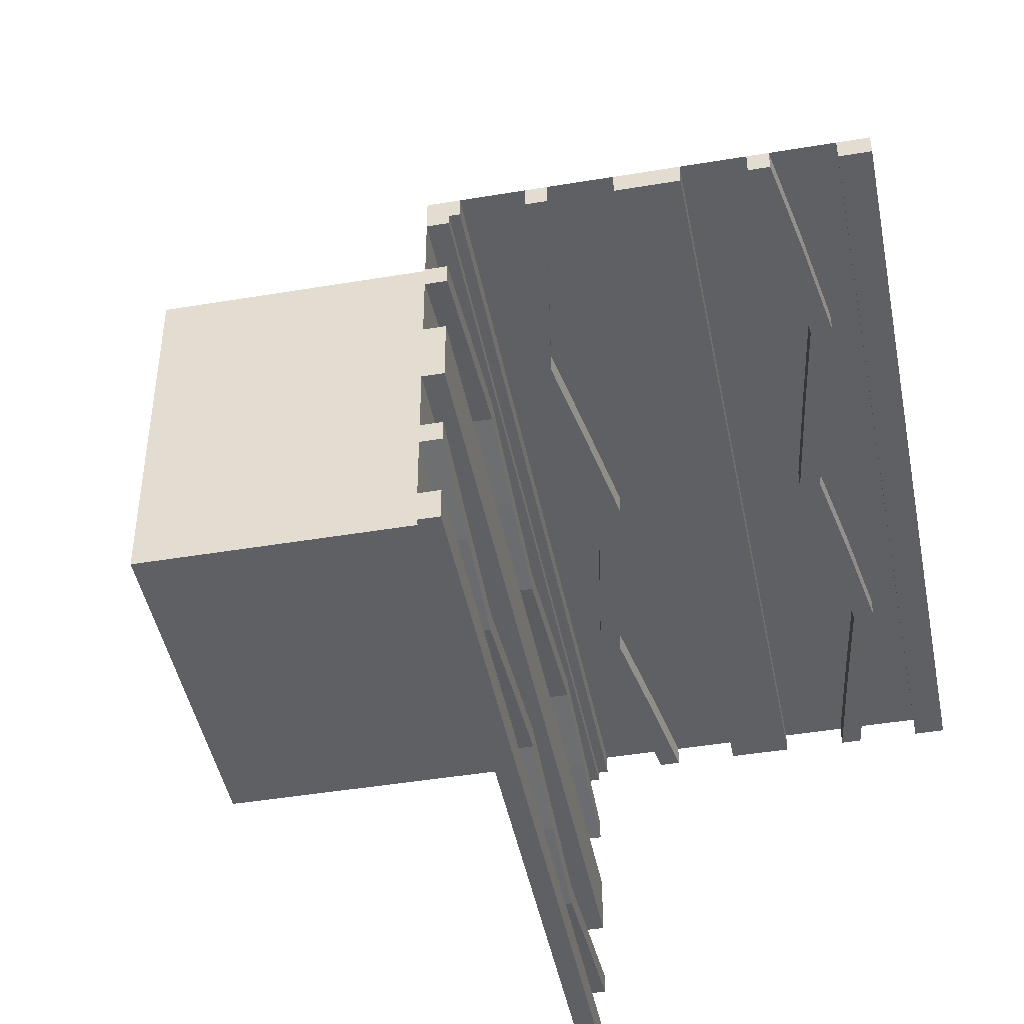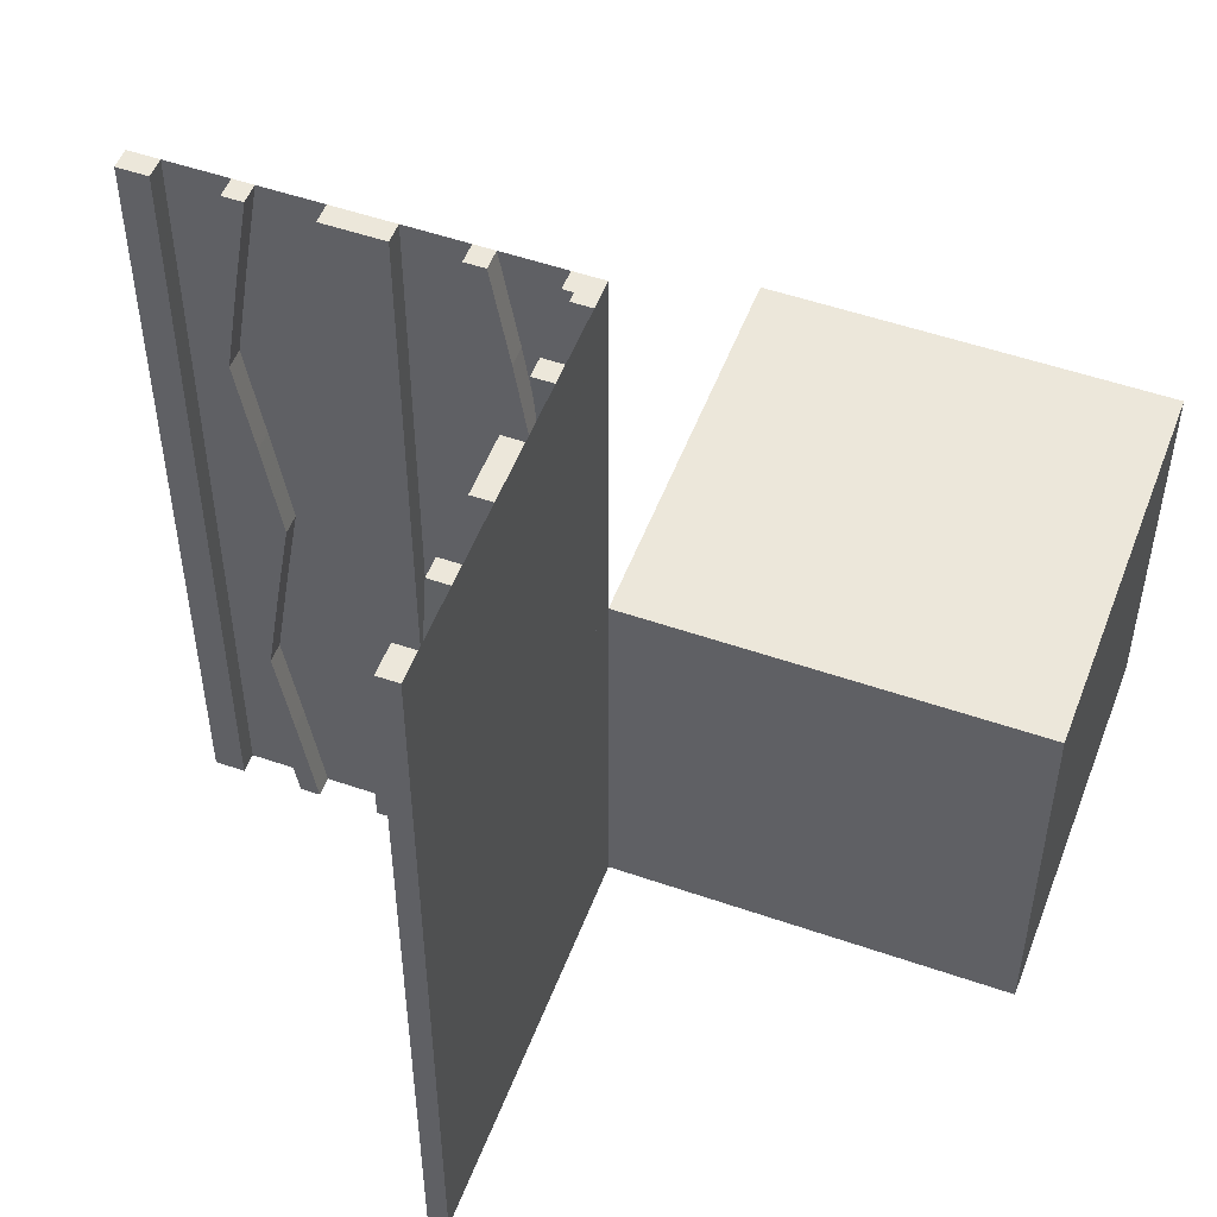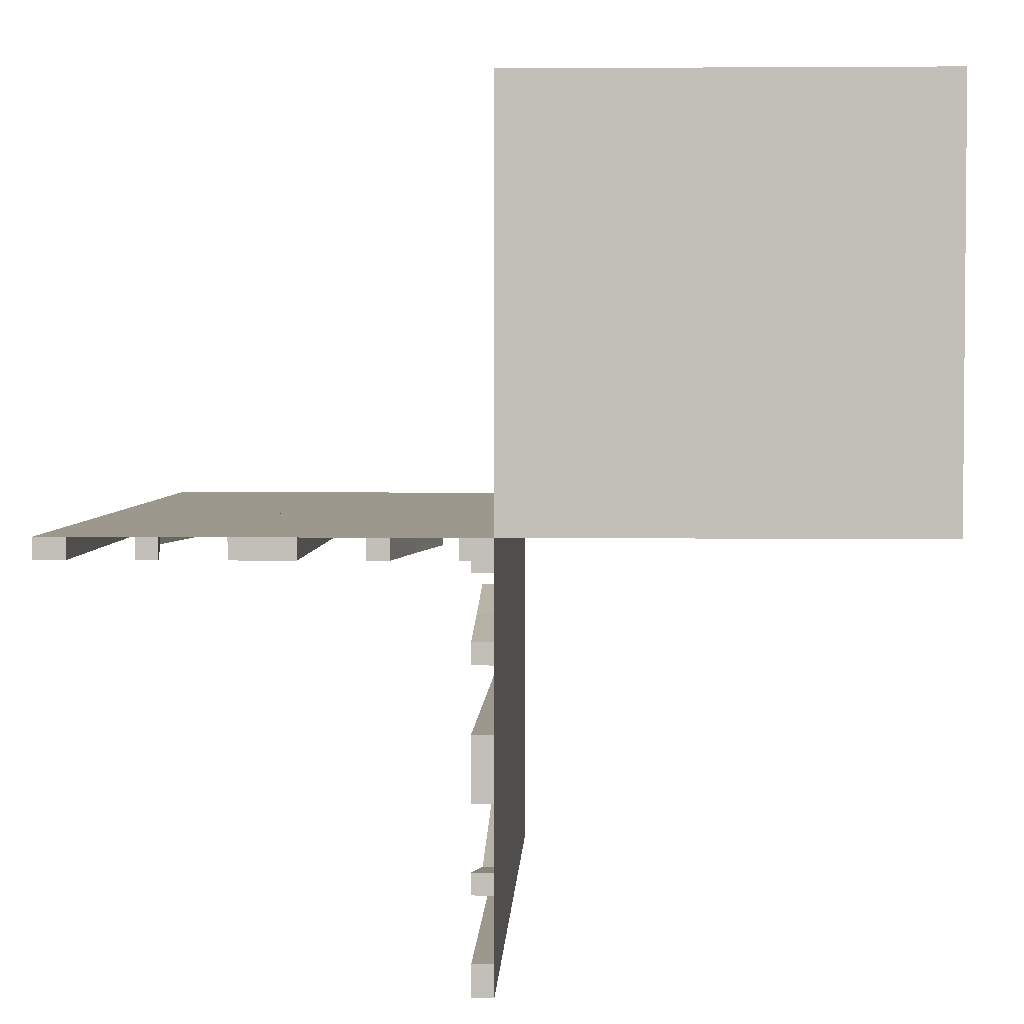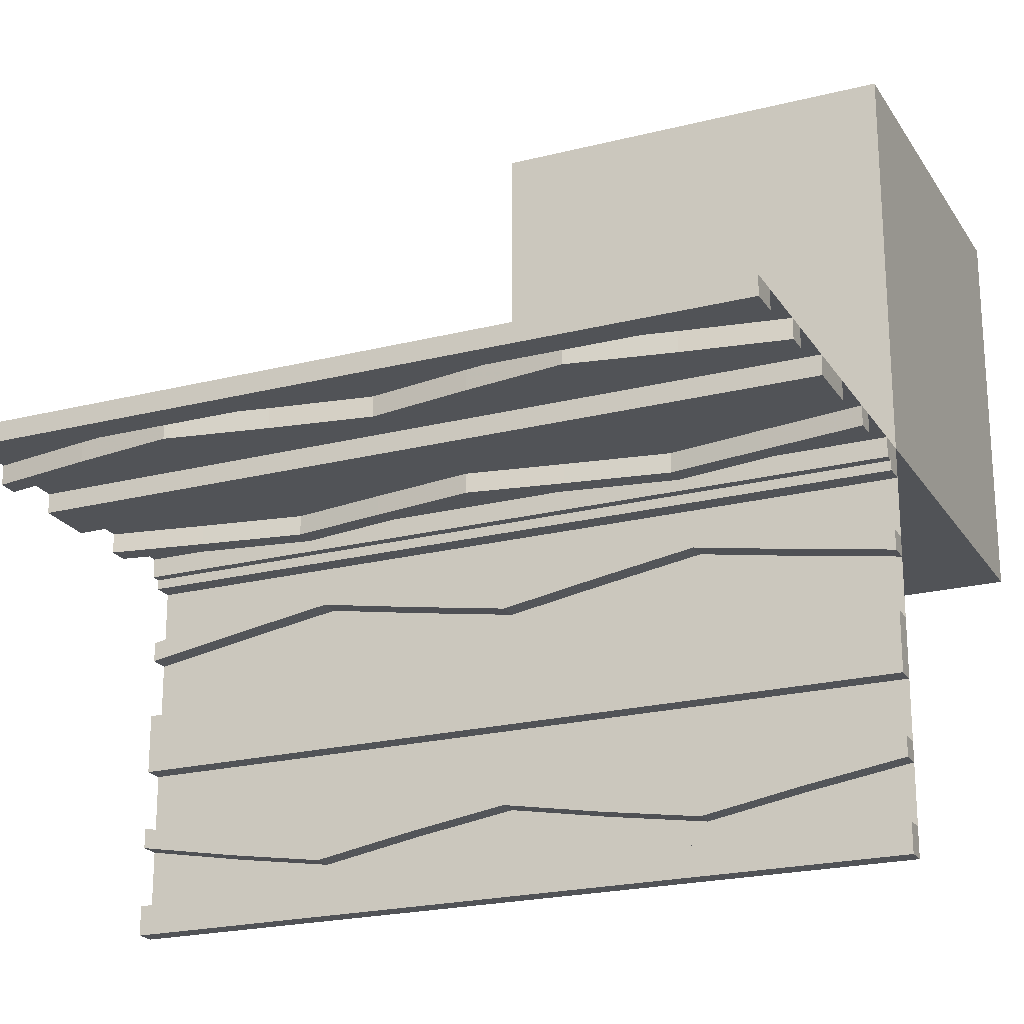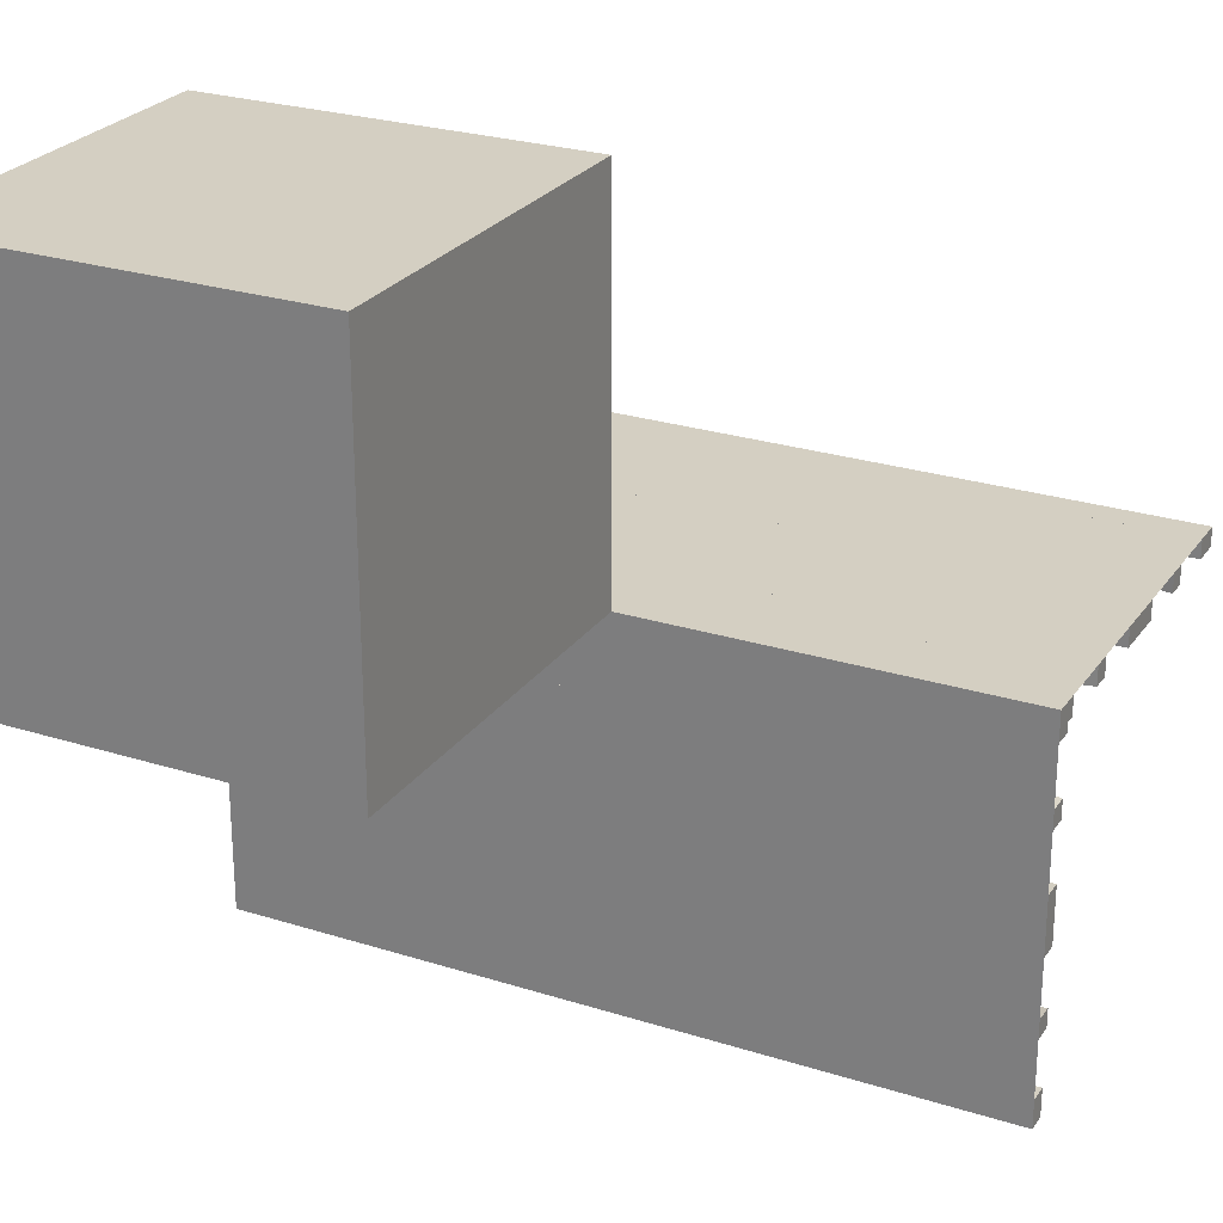
<metadata>
{"format":"obj","ext":"obj","renderer":"f3d","projection":"perspective","resolution":1024,"background":"white","views":[{"elev":-44.9,"azim":11.0,"up":"+Y"},{"elev":52.2,"azim":110.5,"up":"+Z"},{"elev":3.2,"azim":-177.8,"up":"+Y"},{"elev":-21.8,"azim":114.0,"up":"+Y"},{"elev":25.6,"azim":-63.1,"up":"+Y"}]}
</metadata>
<code>
v 0 0 0
v 0 0 -0.5
v 0 0 0.5
v 0 -0.4098 -0.1262
v 0 -0.4098 0.3738
v 0 -0.1375 0
v 0 -0.1375 -0.5
v 0 -0.1375 0.5
v 0 -0.09583 0.25
v 0 -0.09583 -0.25
v 0 -0.1169 -0.1202
v 0 -0.1169 0.3798
v 0 -0.2125 0
v 0 -0.2125 -0.5
v 0 -0.2125 0.5
v 0 -0.2875 0
v 0 -0.2875 -0.5
v 0 -0.2875 0.5
v 0 -0.3831 -0.1202
v 0 -0.3831 0.3798
v 0 -0.025 0
v 0 -0.025 -0.5
v 0 -0.025 0.5
v 0 -0.4042 0.25
v 0 -0.4042 -0.25
v 0 -0.3625 0
v 0 -0.3625 -0.5
v 0 -0.3625 0.5
v 0 -0.09016 -0.1262
v 0 -0.09016 0.3738
v 0 -0.5 0
v 0 -0.5 -0.5
v 0 -0.5 0.5
v 0 0.5 0
v 0 0.5 -0.5
v 0 -0.3835 0.1298
v 0 -0.3835 -0.3702
v 0 -0.4068 0.1238
v 0 -0.4068 -0.3762
v 0 -0.0375 0
v 0 -0.0375 -0.5
v 0 -0.0375 0.5
v 0 -0.1125 0
v 0 -0.1125 -0.5
v 0 -0.1125 0.5
v 0 -0.07083 0.25
v 0 -0.07083 -0.25
v 0 -0.25 0
v 0 -0.25 -0.5
v 0 -0.25 0.5
v 0 -0.4292 0.25
v 0 -0.4292 -0.25
v 0 -0.3875 0
v 0 -0.3875 -0.5
v 0 -0.3875 0.5
v 0 -0.4625 0
v 0 -0.4625 -0.5
v 0 -0.4625 0.5
v 0 -0.09317 0.1238
v 0 -0.09317 -0.3762
v 0 -0.1165 0.1298
v 0 -0.1165 -0.3702
v 0.1165 0 0.1298
v 0.1165 0 -0.3702
v 0.1165 -0.025 0.1298
v 0.1165 -0.025 -0.3702
v 0.09317 0 0.1238
v 0.09317 0 -0.3762
v 0.09317 -0.025 0.1238
v 0.09317 -0.025 -0.3762
v 0.4625 0 0
v 0.4625 0 -0.5
v 0.4625 0 0.5
v 0.4625 -0.025 0
v 0.4625 -0.025 -0.5
v 0.4625 -0.025 0.5
v 0.3875 0 0
v 0.3875 0 -0.5
v 0.3875 0 0.5
v 0.3875 -0.025 0
v 0.3875 -0.025 -0.5
v 0.3875 -0.025 0.5
v 0.4292 0 0.25
v 0.4292 0 -0.25
v 0.4292 -0.025 0.25
v 0.4292 -0.025 -0.25
v 0.25 0 0
v 0.25 0 -0.5
v 0.25 0 0.5
v 0.25 -0.025 0
v 0.25 -0.025 -0.5
v 0.25 -0.025 0.5
v 0.07083 0 0.25
v 0.07083 0 -0.25
v 0.07083 -0.025 0.25
v 0.07083 -0.025 -0.25
v 0.1125 0 0
v 0.1125 0 -0.5
v 0.1125 0 0.5
v 0.1125 -0.025 0
v 0.1125 -0.025 -0.5
v 0.1125 -0.025 0.5
v 0.0375 0 0
v 0.0375 0 -0.5
v 0.0375 0 0.5
v 0.0375 -0.025 0
v 0.0375 -0.025 -0.5
v 0.0375 -0.025 0.5
v 0.4068 0 0.1238
v 0.4068 0 -0.3762
v 0.4068 -0.025 0.1238
v 0.4068 -0.025 -0.3762
v 0.3835 0 0.1298
v 0.3835 0 -0.3702
v 0.3835 -0.025 0.1298
v 0.3835 -0.025 -0.3702
v -0.5 0 0
v -0.5 0 -0.5
v -0.5 0.5 0
v -0.5 0.5 -0.5
v 0.5 0 0
v 0.5 0 -0.5
v 0.5 0 0.5
v 0.5 -0.025 0
v 0.5 -0.025 -0.5
v 0.5 -0.025 0.5
v 0.09016 0 -0.1262
v 0.09016 0 0.3738
v 0.09016 -0.025 -0.1262
v 0.09016 -0.025 0.3738
v 0.3625 0 0
v 0.3625 0 -0.5
v 0.3625 0 0.5
v 0.3625 -0.025 0
v 0.3625 -0.025 -0.5
v 0.3625 -0.025 0.5
v 0.4042 0 0.25
v 0.4042 0 -0.25
v 0.4042 -0.025 0.25
v 0.4042 -0.025 -0.25
v 0.025 0 0
v 0.025 0 -0.5
v 0.025 0 0.5
v 0.025 -0.4098 -0.1262
v 0.025 -0.4098 0.3738
v 0.025 -0.1375 0
v 0.025 -0.1375 -0.5
v 0.025 -0.1375 0.5
v 0.025 -0.09583 0.25
v 0.025 -0.09583 -0.25
v 0.025 -0.1169 -0.1202
v 0.025 -0.1169 0.3798
v 0.025 -0.2125 0
v 0.025 -0.2125 -0.5
v 0.025 -0.2125 0.5
v 0.025 -0.2875 0
v 0.025 -0.2875 -0.5
v 0.025 -0.2875 0.5
v 0.025 -0.3831 -0.1202
v 0.025 -0.3831 0.3798
v 0.025 -0.4042 0.25
v 0.025 -0.4042 -0.25
v 0.025 -0.3625 0
v 0.025 -0.3625 -0.5
v 0.025 -0.3625 0.5
v 0.025 -0.09016 -0.1262
v 0.025 -0.09016 0.3738
v 0.025 -0.5 0
v 0.025 -0.5 -0.5
v 0.025 -0.5 0.5
v 0.025 -0.3835 0.1298
v 0.025 -0.3835 -0.3702
v 0.025 -0.4068 0.1238
v 0.025 -0.4068 -0.3762
v 0.025 -0.0375 0
v 0.025 -0.0375 -0.5
v 0.025 -0.0375 0.5
v 0.025 -0.1125 0
v 0.025 -0.1125 -0.5
v 0.025 -0.1125 0.5
v 0.025 -0.07083 0.25
v 0.025 -0.07083 -0.25
v 0.025 -0.25 0
v 0.025 -0.25 -0.5
v 0.025 -0.25 0.5
v 0.025 -0.4292 0.25
v 0.025 -0.4292 -0.25
v 0.025 -0.3875 0
v 0.025 -0.3875 -0.5
v 0.025 -0.3875 0.5
v 0.025 -0.4625 0
v 0.025 -0.4625 -0.5
v 0.025 -0.4625 0.5
v 0.025 -0.09317 0.1238
v 0.025 -0.09317 -0.3762
v 0.025 -0.1165 0.1298
v 0.025 -0.1165 -0.3702
v 0.3831 0 -0.1202
v 0.3831 0 0.3798
v 0.3831 -0.025 -0.1202
v 0.3831 -0.025 0.3798
v 0.2875 0 0
v 0.2875 0 -0.5
v 0.2875 0 0.5
v 0.2875 -0.025 0
v 0.2875 -0.025 -0.5
v 0.2875 -0.025 0.5
v 0.2125 0 0
v 0.2125 0 -0.5
v 0.2125 0 0.5
v 0.2125 -0.025 0
v 0.2125 -0.025 -0.5
v 0.2125 -0.025 0.5
v 0.1169 0 -0.1202
v 0.1169 0 0.3798
v 0.1169 -0.025 -0.1202
v 0.1169 -0.025 0.3798
v 0.09583 0 0.25
v 0.09583 0 -0.25
v 0.09583 -0.025 0.25
v 0.09583 -0.025 -0.25
v 0.1375 0 0
v 0.1375 0 -0.5
v 0.1375 0 0.5
v 0.1375 -0.025 0
v 0.1375 -0.025 -0.5
v 0.1375 -0.025 0.5
v 0.4098 0 -0.1262
v 0.4098 0 0.3738
v 0.4098 -0.025 -0.1262
v 0.4098 -0.025 0.3738
f 41 176 175
f 175 40 41
f 176 142 141
f 141 175 176
f 142 2 1
f 1 141 142
f 2 41 40
f 40 1 2
f 176 41 2
f 2 142 176
f 175 1 40
f 1 175 141
f 53 188 163
f 163 26 53
f 174 39 54
f 54 189 174
f 39 174 187
f 187 52 39
f 188 53 4
f 4 144 188
f 144 4 52
f 52 187 144
f 27 164 189
f 189 54 27
f 159 19 26
f 26 163 159
f 19 159 162
f 162 25 19
f 164 27 37
f 37 172 164
f 172 37 25
f 25 162 172
f 172 162 174
f 144 187 162
f 174 162 187
f 162 159 144
f 189 172 174
f 189 164 172
f 163 188 159
f 159 188 144
f 37 39 25
f 4 25 52
f 39 52 25
f 25 4 19
f 54 39 37
f 54 37 27
f 26 19 53
f 19 4 53
f 57 32 31
f 31 56 57
f 32 169 168
f 168 31 32
f 169 192 191
f 191 168 169
f 192 57 56
f 56 191 192
f 32 57 192
f 192 169 32
f 31 191 56
f 191 31 168
f 178 43 6
f 6 146 178
f 60 195 179
f 179 44 60
f 195 60 47
f 47 182 195
f 43 178 166
f 166 29 43
f 29 166 182
f 182 47 29
f 147 7 44
f 44 179 147
f 11 151 146
f 146 6 11
f 151 11 10
f 10 150 151
f 7 147 197
f 197 62 7
f 62 197 150
f 150 10 62
f 62 10 60
f 29 47 10
f 60 10 47
f 10 11 29
f 44 62 60
f 44 7 62
f 6 43 11
f 11 43 29
f 197 195 150
f 166 150 182
f 195 182 150
f 150 166 151
f 179 195 197
f 179 197 147
f 146 151 178
f 151 166 178
f 49 17 16
f 16 48 49
f 17 157 156
f 156 16 17
f 157 184 183
f 183 156 157
f 184 49 48
f 48 183 184
f 17 49 184
f 184 157 17
f 16 183 48
f 183 16 156
f 14 49 48
f 48 13 14
f 49 184 183
f 183 48 49
f 184 154 153
f 153 183 184
f 154 14 13
f 13 153 154
f 49 14 154
f 154 184 49
f 48 153 13
f 153 48 183
f 2 32 31
f 31 1 2
f 40 175 177
f 177 42 40
f 175 141 143
f 143 177 175
f 141 1 3
f 3 143 141
f 1 40 42
f 42 3 1
f 175 40 1
f 1 141 175
f 177 3 42
f 3 177 143
f 55 190 165
f 165 28 55
f 173 38 53
f 53 188 173
f 38 173 186
f 186 51 38
f 190 55 5
f 5 145 190
f 145 5 51
f 51 186 145
f 26 163 188
f 188 53 26
f 160 20 28
f 28 165 160
f 20 160 161
f 161 24 20
f 163 26 36
f 36 171 163
f 171 36 24
f 24 161 171
f 171 161 173
f 145 186 161
f 173 161 186
f 161 160 145
f 188 171 173
f 188 163 171
f 165 190 160
f 160 190 145
f 36 38 24
f 5 24 51
f 38 51 24
f 24 5 20
f 53 38 36
f 53 36 26
f 28 20 55
f 20 5 55
f 56 31 33
f 33 58 56
f 31 168 170
f 170 33 31
f 168 191 193
f 193 170 168
f 191 56 58
f 58 193 191
f 31 56 191
f 191 168 31
f 33 193 58
f 193 33 170
f 180 45 8
f 8 148 180
f 59 194 178
f 178 43 59
f 194 59 46
f 46 181 194
f 45 180 167
f 167 30 45
f 30 167 181
f 181 46 30
f 146 6 43
f 43 178 146
f 12 152 148
f 148 8 12
f 152 12 9
f 9 149 152
f 6 146 196
f 196 61 6
f 61 196 149
f 149 9 61
f 61 9 59
f 30 46 9
f 59 9 46
f 9 12 30
f 43 61 59
f 43 6 61
f 8 45 12
f 12 45 30
f 196 194 149
f 167 149 181
f 194 181 149
f 149 167 152
f 178 194 196
f 178 196 146
f 148 152 180
f 152 167 180
f 48 16 18
f 18 50 48
f 16 156 158
f 158 18 16
f 156 183 185
f 185 158 156
f 183 48 50
f 50 185 183
f 16 48 183
f 183 156 16
f 18 185 50
f 185 18 158
f 13 48 50
f 50 15 13
f 48 183 185
f 185 50 48
f 183 153 155
f 155 185 183
f 153 13 15
f 15 155 153
f 48 13 153
f 153 183 48
f 50 155 15
f 155 50 185
f 31 33 3
f 3 1 31
f 120 35 34
f 34 119 120
f 35 2 1
f 1 34 35
f 2 118 117
f 117 1 2
f 118 120 119
f 119 117 118
f 35 120 118
f 118 2 35
f 34 117 119
f 117 34 1
f 72 75 74
f 74 71 72
f 75 125 124
f 124 74 75
f 125 122 121
f 121 124 125
f 122 72 71
f 71 121 122
f 75 72 122
f 122 125 75
f 74 121 71
f 121 74 124
f 97 100 225
f 225 222 97
f 70 68 98
f 98 101 70
f 68 70 96
f 96 94 68
f 100 97 127
f 127 129 100
f 129 127 94
f 94 96 129
f 223 226 101
f 101 98 223
f 216 214 222
f 222 225 216
f 214 216 221
f 221 219 214
f 226 223 64
f 64 66 226
f 66 64 219
f 219 221 66
f 66 221 70
f 129 96 221
f 70 221 96
f 221 216 129
f 101 66 70
f 101 226 66
f 225 100 216
f 216 100 129
f 64 68 219
f 127 219 94
f 68 94 219
f 219 127 214
f 98 68 64
f 98 64 223
f 222 214 97
f 214 127 97
f 104 2 1
f 1 103 104
f 2 22 21
f 21 1 2
f 22 107 106
f 106 21 22
f 107 104 103
f 103 106 107
f 2 104 107
f 107 22 2
f 1 106 103
f 106 1 21
f 80 77 131
f 131 134 80
f 110 112 81
f 81 78 110
f 112 110 84
f 84 86 112
f 77 80 230
f 230 228 77
f 228 230 86
f 86 84 228
f 135 132 78
f 78 81 135
f 198 200 134
f 134 131 198
f 200 198 138
f 138 140 200
f 132 135 116
f 116 114 132
f 114 116 140
f 140 138 114
f 114 138 110
f 228 84 138
f 110 138 84
f 138 198 228
f 78 114 110
f 78 132 114
f 131 77 198
f 198 77 228
f 116 112 140
f 230 140 86
f 112 86 140
f 140 230 200
f 81 112 116
f 81 116 135
f 134 200 80
f 200 230 80
f 88 209 208
f 208 87 88
f 209 212 211
f 211 208 209
f 212 91 90
f 90 211 212
f 91 88 87
f 87 90 91
f 209 88 91
f 91 212 209
f 208 90 87
f 90 208 211
f 203 88 87
f 87 202 203
f 88 91 90
f 90 87 88
f 91 206 205
f 205 90 91
f 206 203 202
f 202 205 206
f 88 203 206
f 206 91 88
f 87 205 202
f 205 87 90
f 122 2 1
f 1 121 122
f 71 74 76
f 76 73 71
f 74 124 126
f 126 76 74
f 124 121 123
f 123 126 124
f 121 71 73
f 73 123 121
f 74 71 121
f 121 124 74
f 76 123 73
f 123 76 126
f 99 102 227
f 227 224 99
f 69 67 97
f 97 100 69
f 67 69 95
f 95 93 67
f 102 99 128
f 128 130 102
f 130 128 93
f 93 95 130
f 222 225 100
f 100 97 222
f 217 215 224
f 224 227 217
f 215 217 220
f 220 218 215
f 225 222 63
f 63 65 225
f 65 63 218
f 218 220 65
f 65 220 69
f 130 95 220
f 69 220 95
f 220 217 130
f 100 65 69
f 100 225 65
f 227 102 217
f 217 102 130
f 63 67 218
f 128 218 93
f 67 93 218
f 218 128 215
f 97 67 63
f 97 63 222
f 224 215 99
f 215 128 99
f 103 1 3
f 3 105 103
f 1 21 23
f 23 3 1
f 21 106 108
f 108 23 21
f 106 103 105
f 105 108 106
f 1 103 106
f 106 21 1
f 3 108 105
f 108 3 23
f 82 79 133
f 133 136 82
f 109 111 80
f 80 77 109
f 111 109 83
f 83 85 111
f 79 82 231
f 231 229 79
f 229 231 85
f 85 83 229
f 134 131 77
f 77 80 134
f 199 201 136
f 136 133 199
f 201 199 137
f 137 139 201
f 131 134 115
f 115 113 131
f 113 115 139
f 139 137 113
f 113 137 109
f 229 83 137
f 109 137 83
f 137 199 229
f 77 113 109
f 77 131 113
f 133 79 199
f 199 79 229
f 115 111 139
f 231 139 85
f 111 85 139
f 139 231 201
f 80 111 115
f 80 115 134
f 136 201 82
f 201 231 82
f 87 208 210
f 210 89 87
f 208 211 213
f 213 210 208
f 211 90 92
f 92 213 211
f 90 87 89
f 89 92 90
f 208 87 90
f 90 211 208
f 210 92 89
f 92 210 213
f 202 87 89
f 89 204 202
f 87 90 92
f 92 89 87
f 90 205 207
f 207 92 90
f 205 202 204
f 204 207 205
f 87 202 205
f 205 90 87
f 89 207 204
f 207 89 92
f 121 1 3
f 3 123 121

</code>
